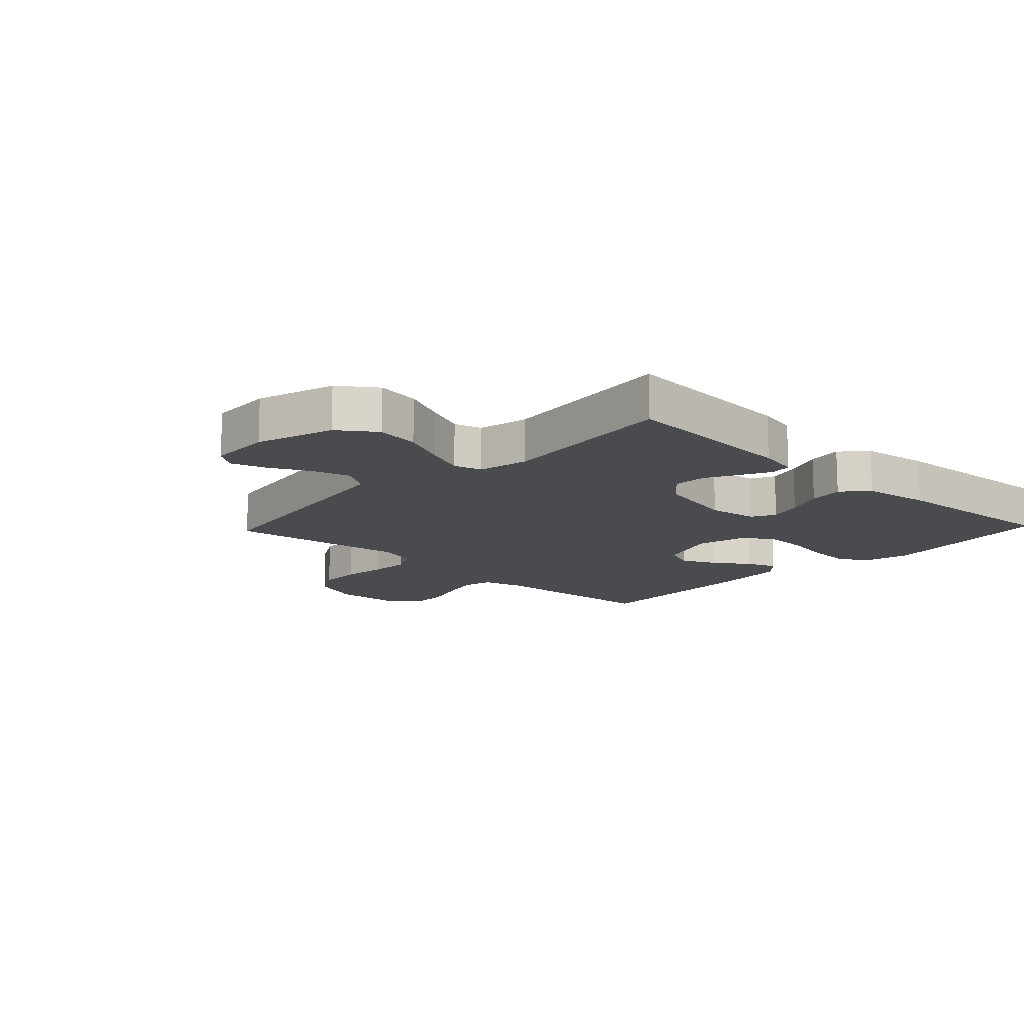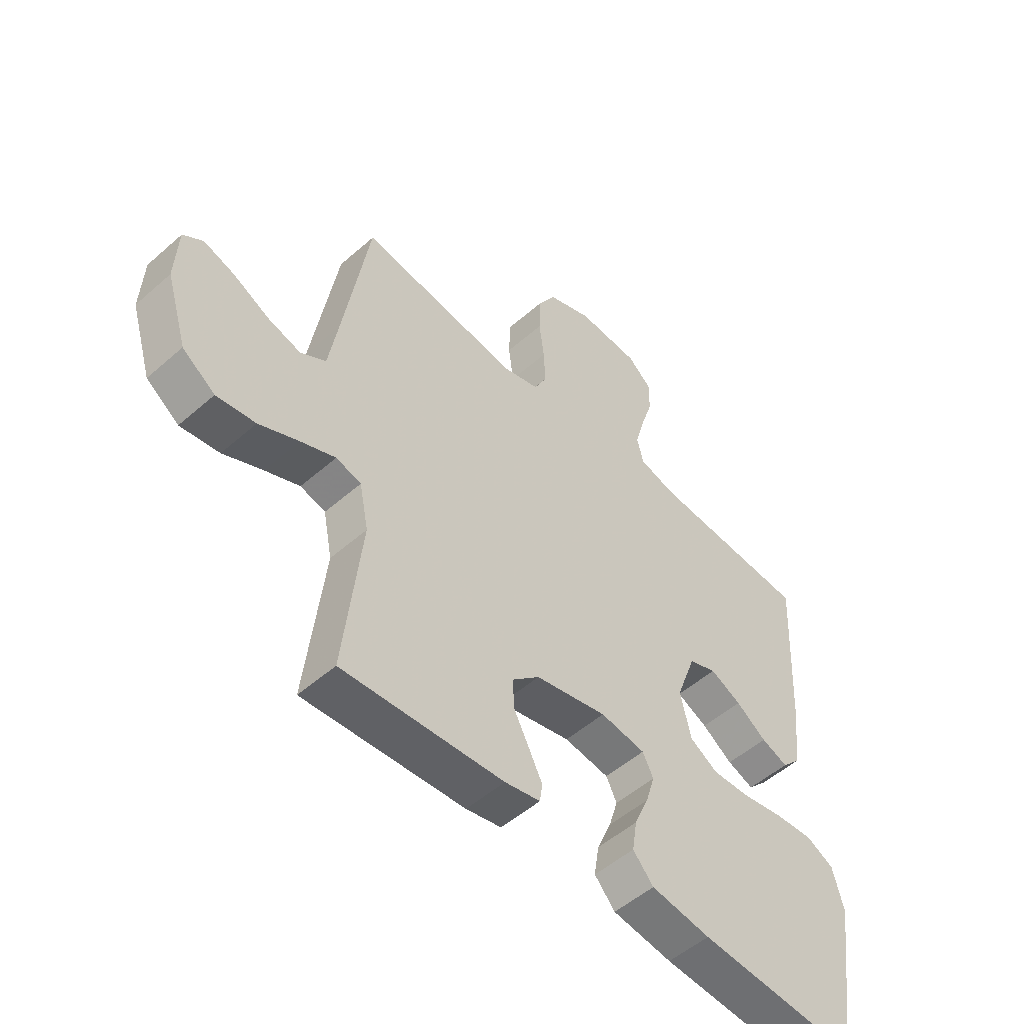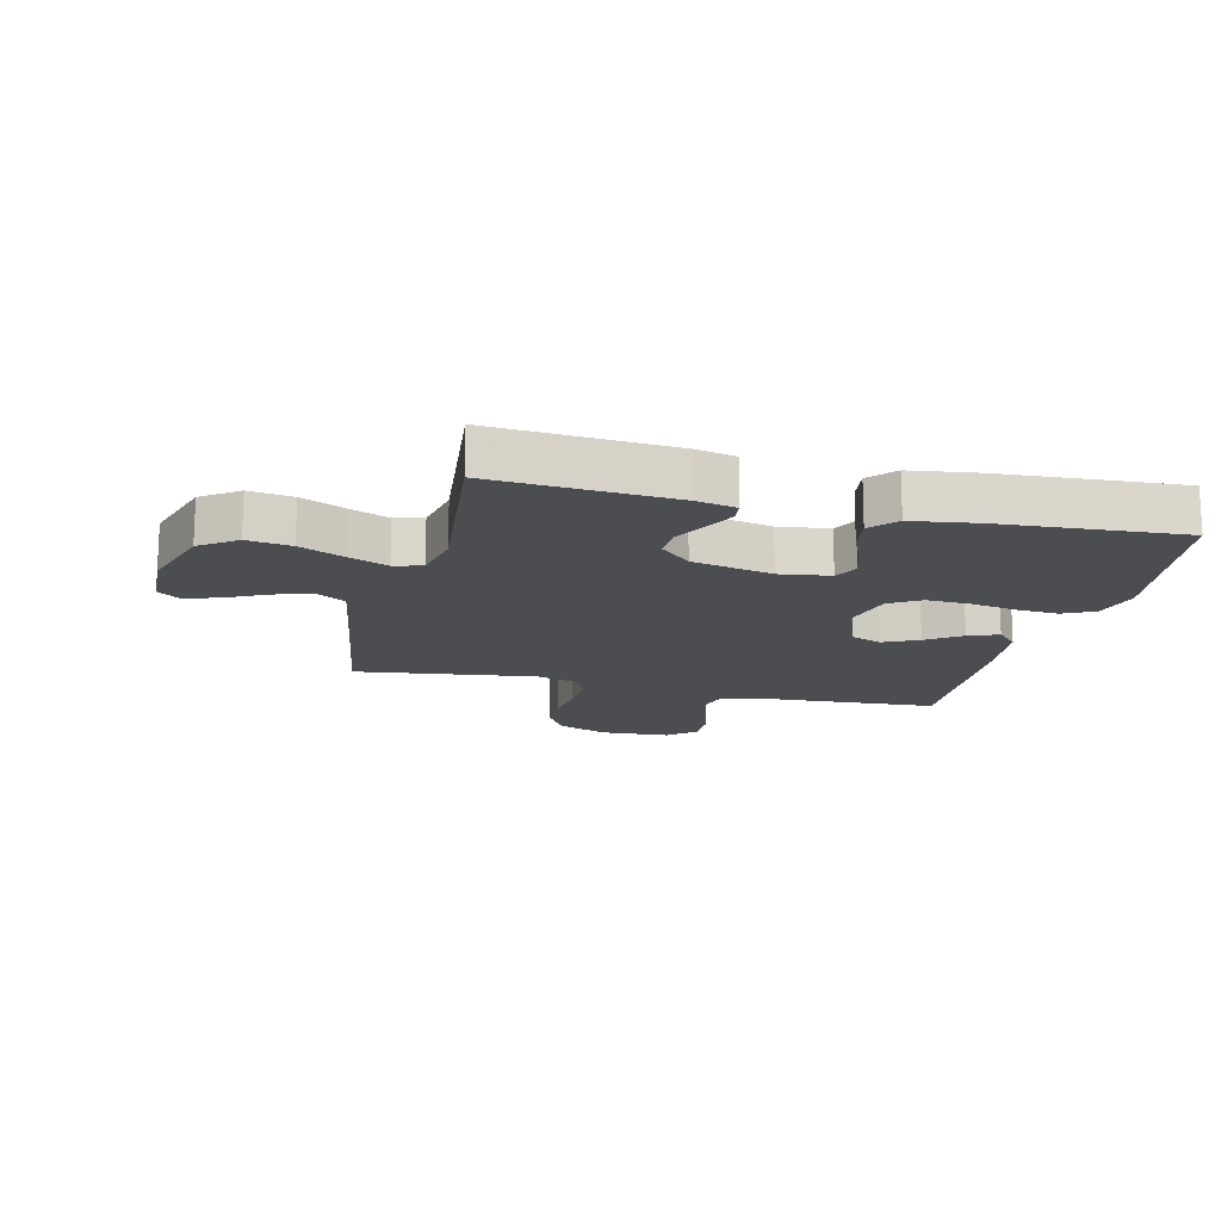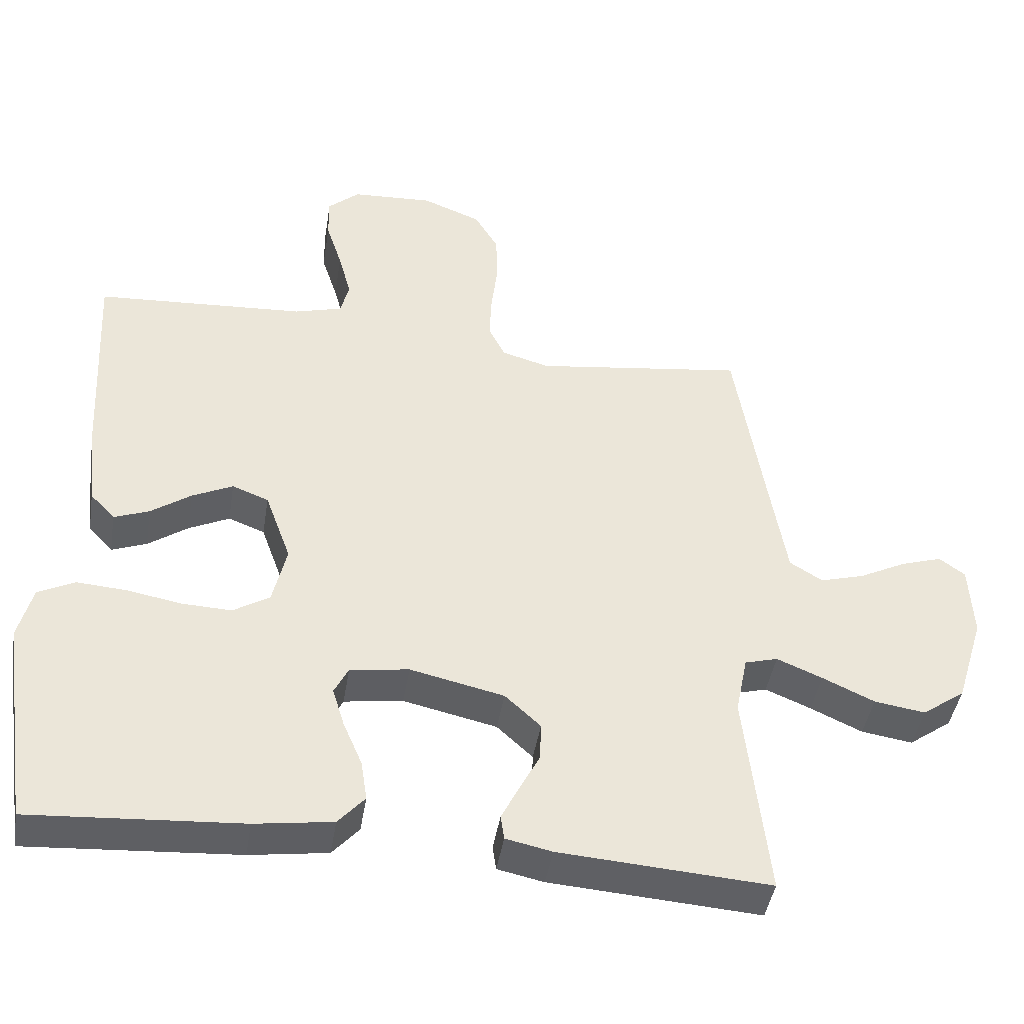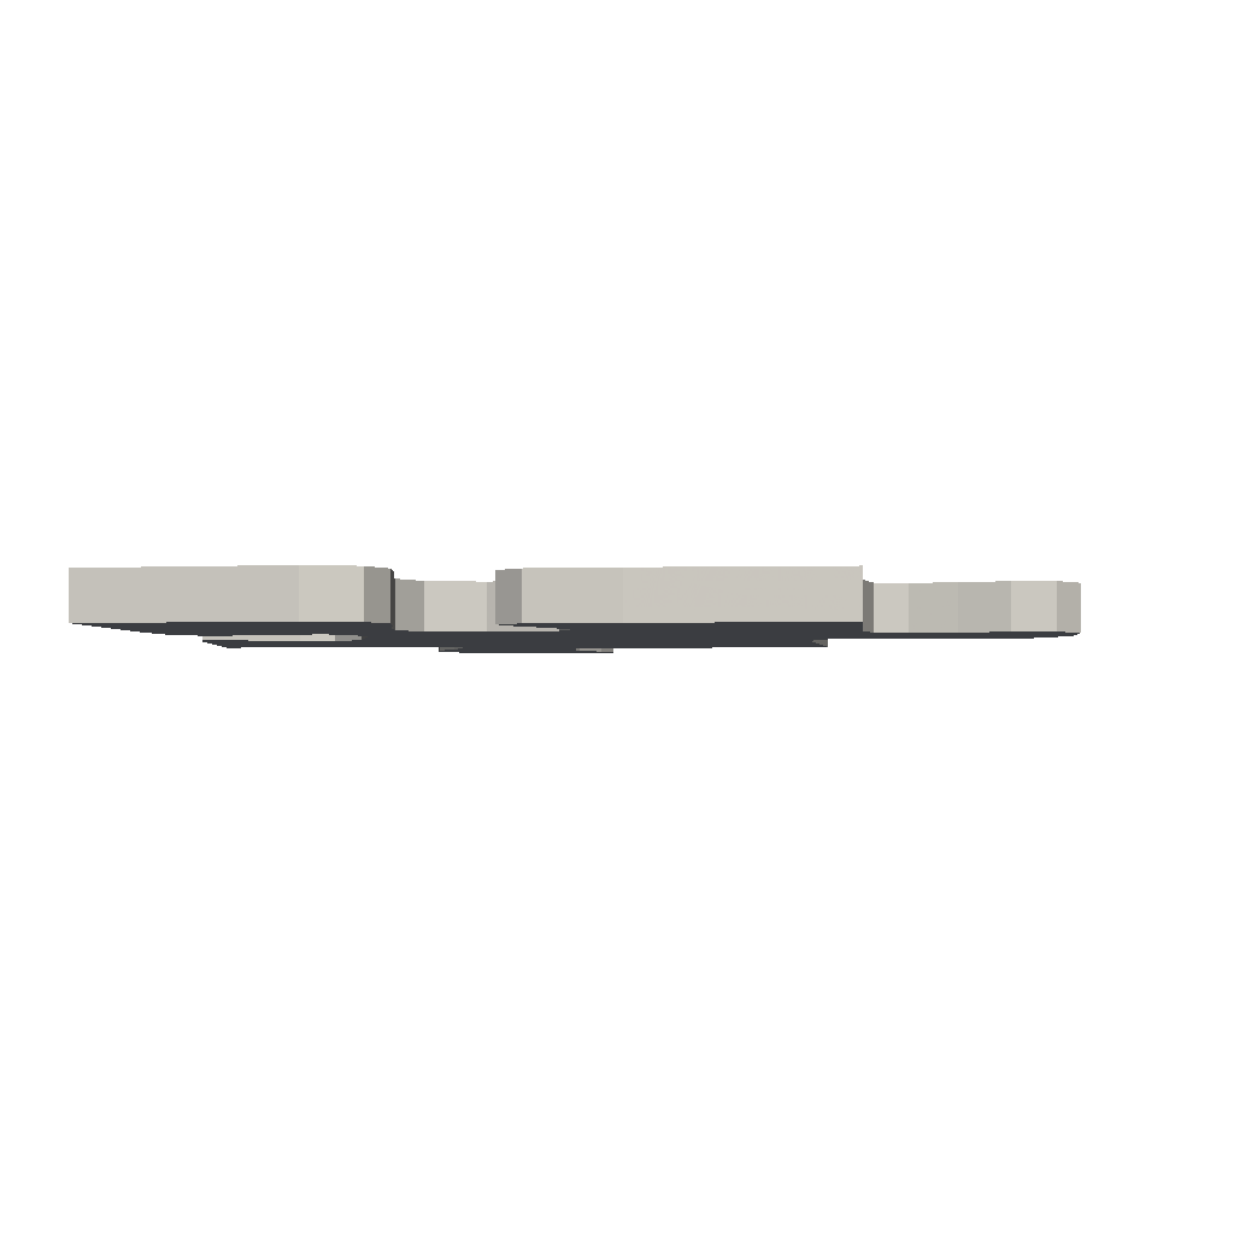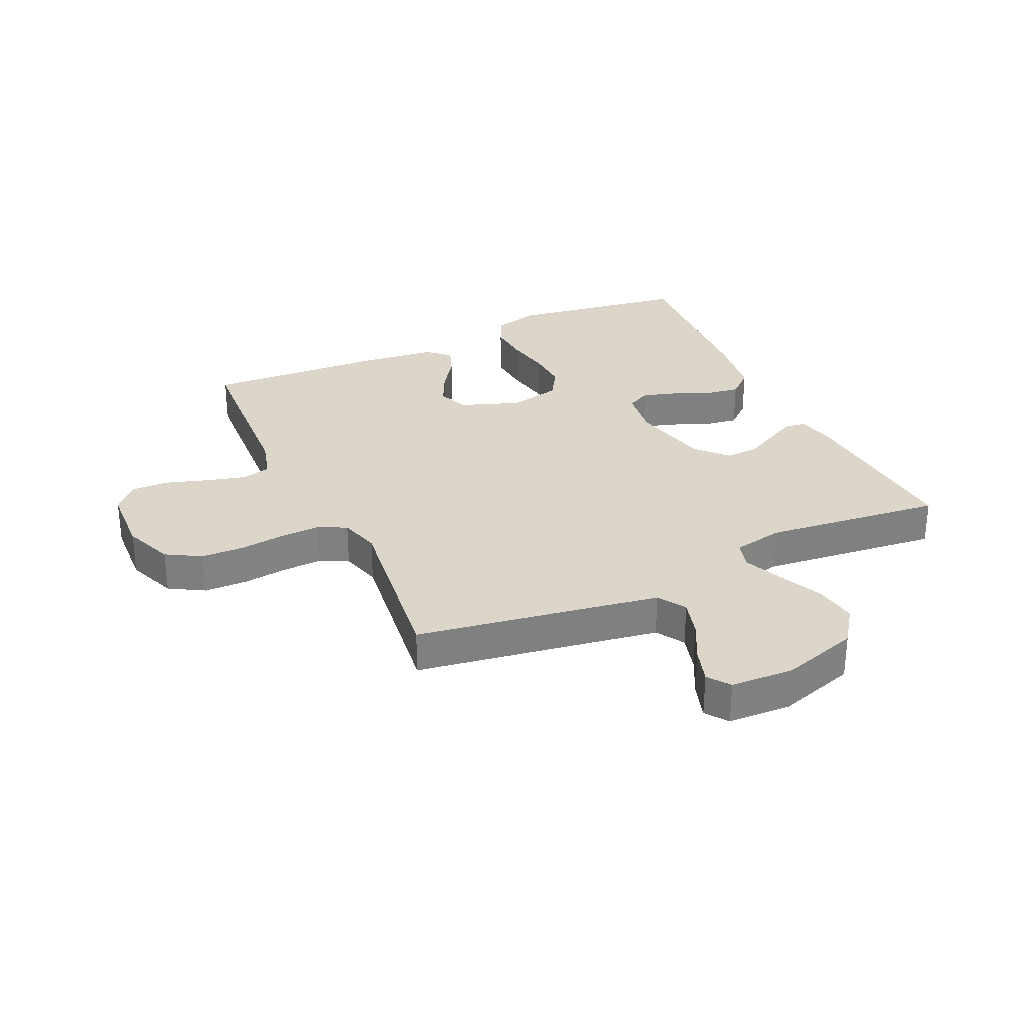
<metadata>
{"format":"obj","ext":"obj","renderer":"f3d","projection":"perspective","resolution":1024,"background":"white","views":[{"elev":-13.7,"azim":136.6,"up":"+Y"},{"elev":-52.2,"azim":133.5,"up":"+Z"},{"elev":-15.8,"azim":166.2,"up":"+Y"},{"elev":-43.6,"azim":-9.1,"up":"+Z"},{"elev":-2.5,"azim":-87.6,"up":"+Y"},{"elev":30.1,"azim":65.1,"up":"+Y"}]}
</metadata>
<code>
v 0.5 0.07 -0.5
v 0.2 0.07 -0.479
v 0.134 0.07 -0.465
v 0.129 0.07 -0.43
v 0.154 0.07 -0.38
v 0.183 0.07 -0.324
v 0.185 0.07 -0.269
v 0.134 0.07 -0.222
v 0 0.07 -0.192
v -0.084 0.07 -0.204
v -0.104 0.07 -0.244
v -0.087 0.07 -0.3
v -0.06 0.07 -0.363
v -0.051 0.07 -0.421
v -0.089 0.07 -0.464
v -0.2 0.07 -0.48
v -0.5 0.07 -0.5
v -0.544 0.07 -0.2
v -0.524 0.07 -0.122
v -0.472 0.07 -0.096
v -0.401 0.07 -0.101
v -0.324 0.07 -0.115
v -0.253 0.07 -0.118
v -0.201 0.07 -0.086
v -0.181 0.07 0
v -0.218 0.07 0.102
v -0.27 0.07 0.122
v -0.328 0.07 0.094
v -0.385 0.07 0.054
v -0.435 0.07 0.035
v -0.47 0.07 0.072
v -0.484 0.07 0.2
v -0.5 0.07 0.5
v -0.2 0.07 0.518
v -0.132 0.07 0.537
v -0.12 0.07 0.586
v -0.138 0.07 0.653
v -0.161 0.07 0.724
v -0.162 0.07 0.786
v -0.117 0.07 0.826
v 0 0.07 0.832
v 0.084 0.07 0.799
v 0.118 0.07 0.741
v 0.12 0.07 0.669
v 0.111 0.07 0.594
v 0.108 0.07 0.527
v 0.132 0.07 0.479
v 0.2 0.07 0.46
v 0.5 0.07 0.5
v 0.548 0.07 0.2
v 0.566 0.07 0.091
v 0.613 0.07 0.062
v 0.676 0.07 0.08
v 0.743 0.07 0.114
v 0.802 0.07 0.133
v 0.839 0.07 0.106
v 0.844 0.07 0
v 0.804 0.07 -0.13
v 0.743 0.07 -0.174
v 0.67 0.07 -0.163
v 0.596 0.07 -0.129
v 0.531 0.07 -0.102
v 0.484 0.07 -0.115
v 0.467 0.07 -0.2
v 0.5 0 -0.5
v 0.2 0 -0.479
v 0.134 0 -0.465
v 0.129 0 -0.43
v 0.154 0 -0.38
v 0.183 0 -0.324
v 0.185 0 -0.269
v 0.134 0 -0.222
v 0 0 -0.192
v -0.084 0 -0.204
v -0.104 0 -0.244
v -0.087 0 -0.3
v -0.06 0 -0.363
v -0.051 0 -0.421
v -0.089 0 -0.464
v -0.2 0 -0.48
v -0.5 0 -0.5
v -0.544 0 -0.2
v -0.524 0 -0.122
v -0.472 0 -0.096
v -0.401 0 -0.101
v -0.324 0 -0.115
v -0.253 0 -0.118
v -0.201 0 -0.086
v -0.181 0 0
v -0.218 0 0.102
v -0.27 0 0.122
v -0.328 0 0.094
v -0.385 0 0.054
v -0.435 0 0.035
v -0.47 0 0.072
v -0.484 0 0.2
v -0.5 0 0.5
v -0.2 0 0.518
v -0.132 0 0.537
v -0.12 0 0.586
v -0.138 0 0.653
v -0.161 0 0.724
v -0.162 0 0.786
v -0.117 0 0.826
v 0 0 0.832
v 0.084 0 0.799
v 0.118 0 0.741
v 0.12 0 0.669
v 0.111 0 0.594
v 0.108 0 0.527
v 0.132 0 0.479
v 0.2 0 0.46
v 0.5 0 0.5
v 0.548 0 0.2
v 0.566 0 0.091
v 0.613 0 0.062
v 0.676 0 0.08
v 0.743 0 0.114
v 0.802 0 0.133
v 0.839 0 0.106
v 0.844 0 0
v 0.804 0 -0.13
v 0.743 0 -0.174
v 0.67 0 -0.163
v 0.596 0 -0.129
v 0.531 0 -0.102
v 0.484 0 -0.115
v 0.467 0 -0.2
f 58 59 60 61
f 58 61 62
f 57 58 62
f 56 57 62 63
f 53 54 55 56
f 52 53 56 63
f 48 49 50
f 47 48 50 51
f 42 43 44 45
f 42 45 46
f 41 42 46
f 40 41 46
f 37 38 39 40
f 36 37 40 46
f 35 36 46 47
f 31 32 33 34
f 28 29 30 31
f 27 28 31 34
f 26 27 34 35
f 19 20 21 22
f 19 22 23
f 18 19 23
f 17 18 23
f 16 17 23 24
f 12 13 14 15
f 11 12 15 16
f 3 4 5 6
f 1 2 3 6
f 64 1 6 7
f 63 64 7 8
f 51 52 63 8
f 47 51 8 9
f 25 26 35 47
f 25 47 9 10
f 11 16 24 25
f 10 11 25
f 125 124 123 122
f 126 125 122
f 126 122 121
f 127 126 121 120
f 120 119 118 117
f 127 120 117 116
f 114 113 112
f 115 114 112 111
f 109 108 107 106
f 110 109 106
f 110 106 105
f 110 105 104
f 104 103 102 101
f 110 104 101 100
f 111 110 100 99
f 98 97 96 95
f 95 94 93 92
f 98 95 92 91
f 99 98 91 90
f 86 85 84 83
f 87 86 83
f 87 83 82
f 87 82 81
f 88 87 81 80
f 79 78 77 76
f 80 79 76 75
f 70 69 68 67
f 70 67 66 65
f 71 70 65 128
f 72 71 128 127
f 72 127 116 115
f 73 72 115 111
f 111 99 90 89
f 74 73 111 89
f 89 88 80 75
f 89 75 74
f 1 65 66 2
f 2 66 67 3
f 3 67 68 4
f 4 68 69 5
f 5 69 70 6
f 6 70 71 7
f 7 71 72 8
f 8 72 73 9
f 9 73 74 10
f 10 74 75 11
f 11 75 76 12
f 12 76 77 13
f 13 77 78 14
f 14 78 79 15
f 15 79 80 16
f 16 80 81 17
f 17 81 82 18
f 18 82 83 19
f 19 83 84 20
f 20 84 85 21
f 21 85 86 22
f 22 86 87 23
f 23 87 88 24
f 24 88 89 25
f 25 89 90 26
f 26 90 91 27
f 27 91 92 28
f 28 92 93 29
f 29 93 94 30
f 30 94 95 31
f 31 95 96 32
f 32 96 97 33
f 33 97 98 34
f 34 98 99 35
f 35 99 100 36
f 36 100 101 37
f 37 101 102 38
f 38 102 103 39
f 39 103 104 40
f 40 104 105 41
f 41 105 106 42
f 42 106 107 43
f 43 107 108 44
f 44 108 109 45
f 45 109 110 46
f 46 110 111 47
f 47 111 112 48
f 48 112 113 49
f 49 113 114 50
f 50 114 115 51
f 51 115 116 52
f 52 116 117 53
f 53 117 118 54
f 54 118 119 55
f 55 119 120 56
f 56 120 121 57
f 57 121 122 58
f 58 122 123 59
f 59 123 124 60
f 60 124 125 61
f 61 125 126 62
f 62 126 127 63
f 63 127 128 64
f 64 128 65 1

</code>
